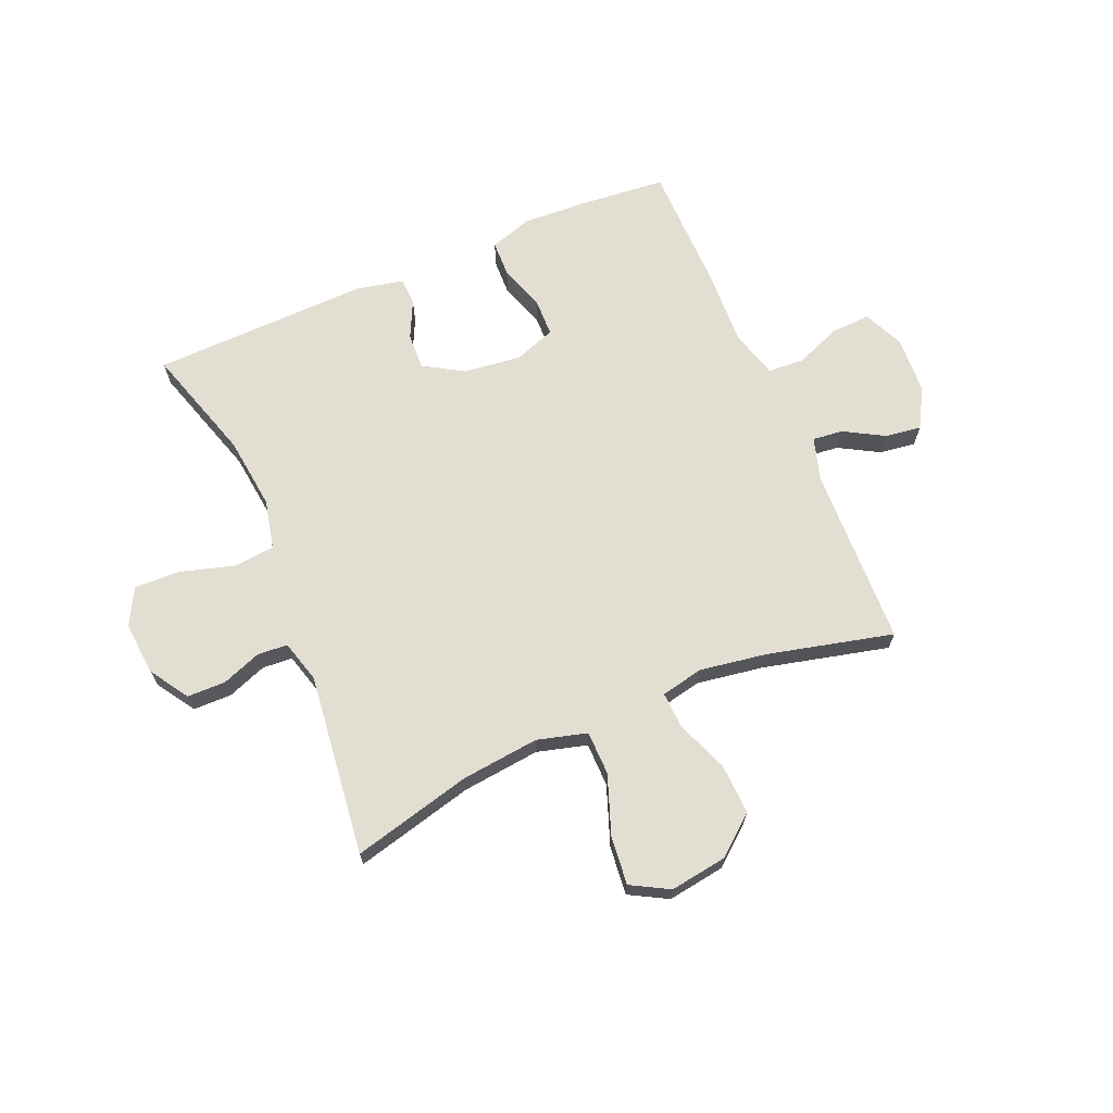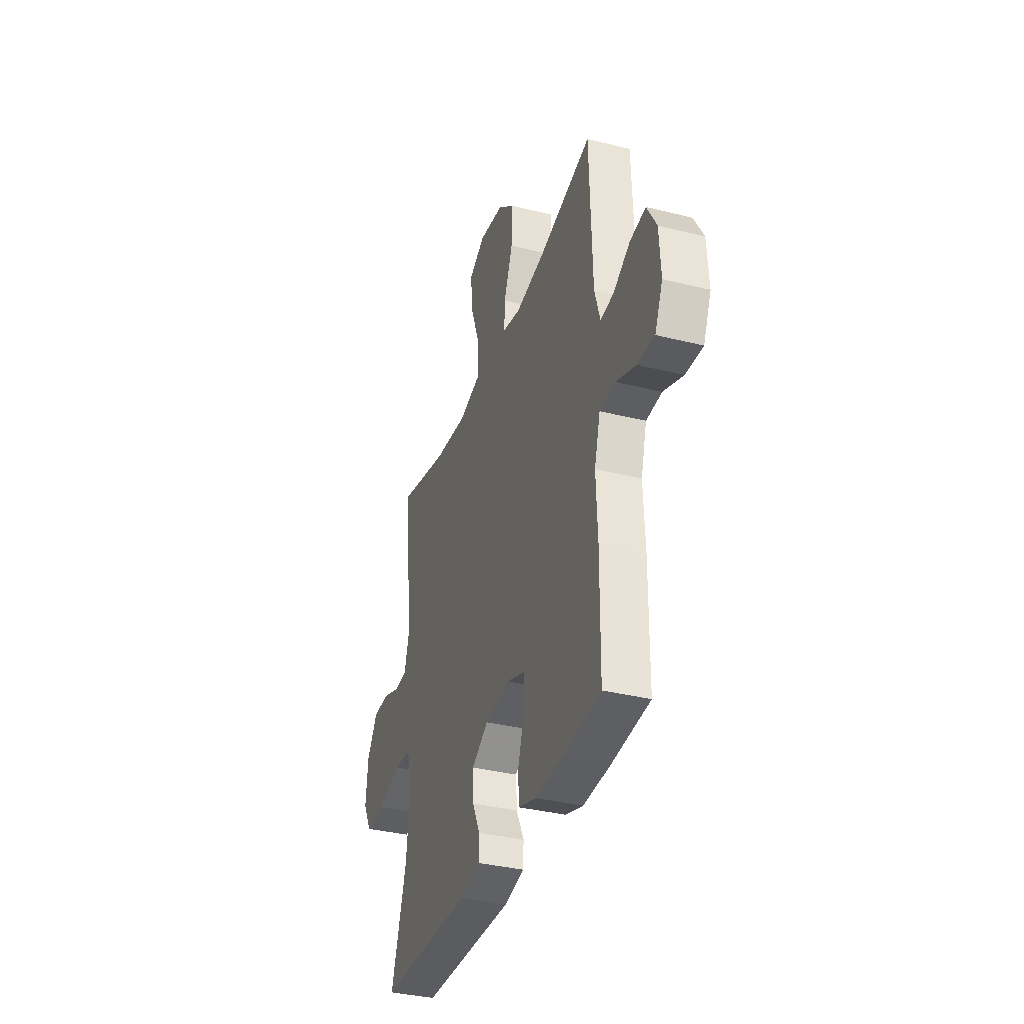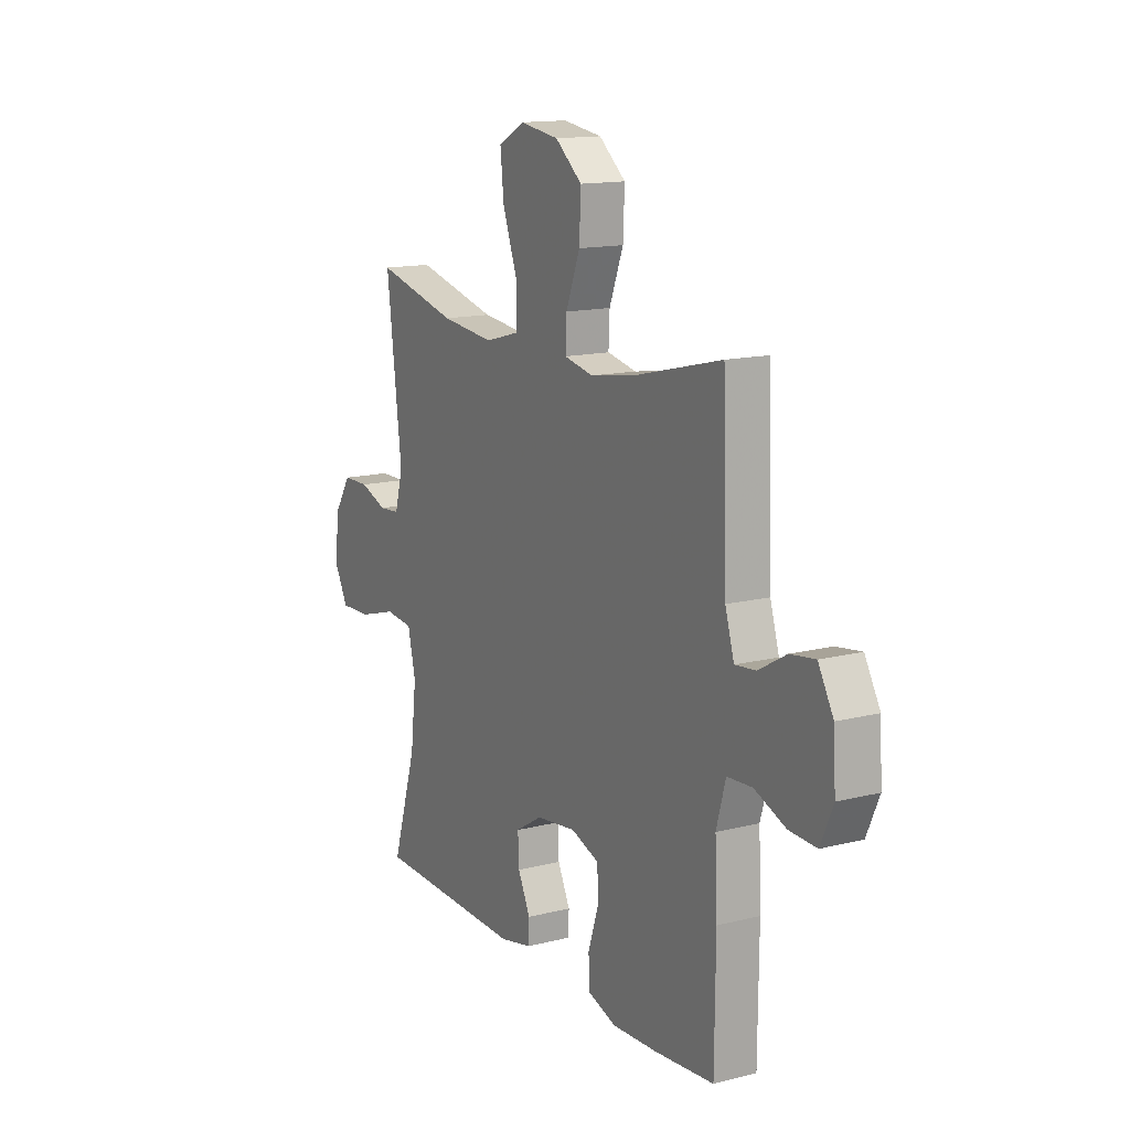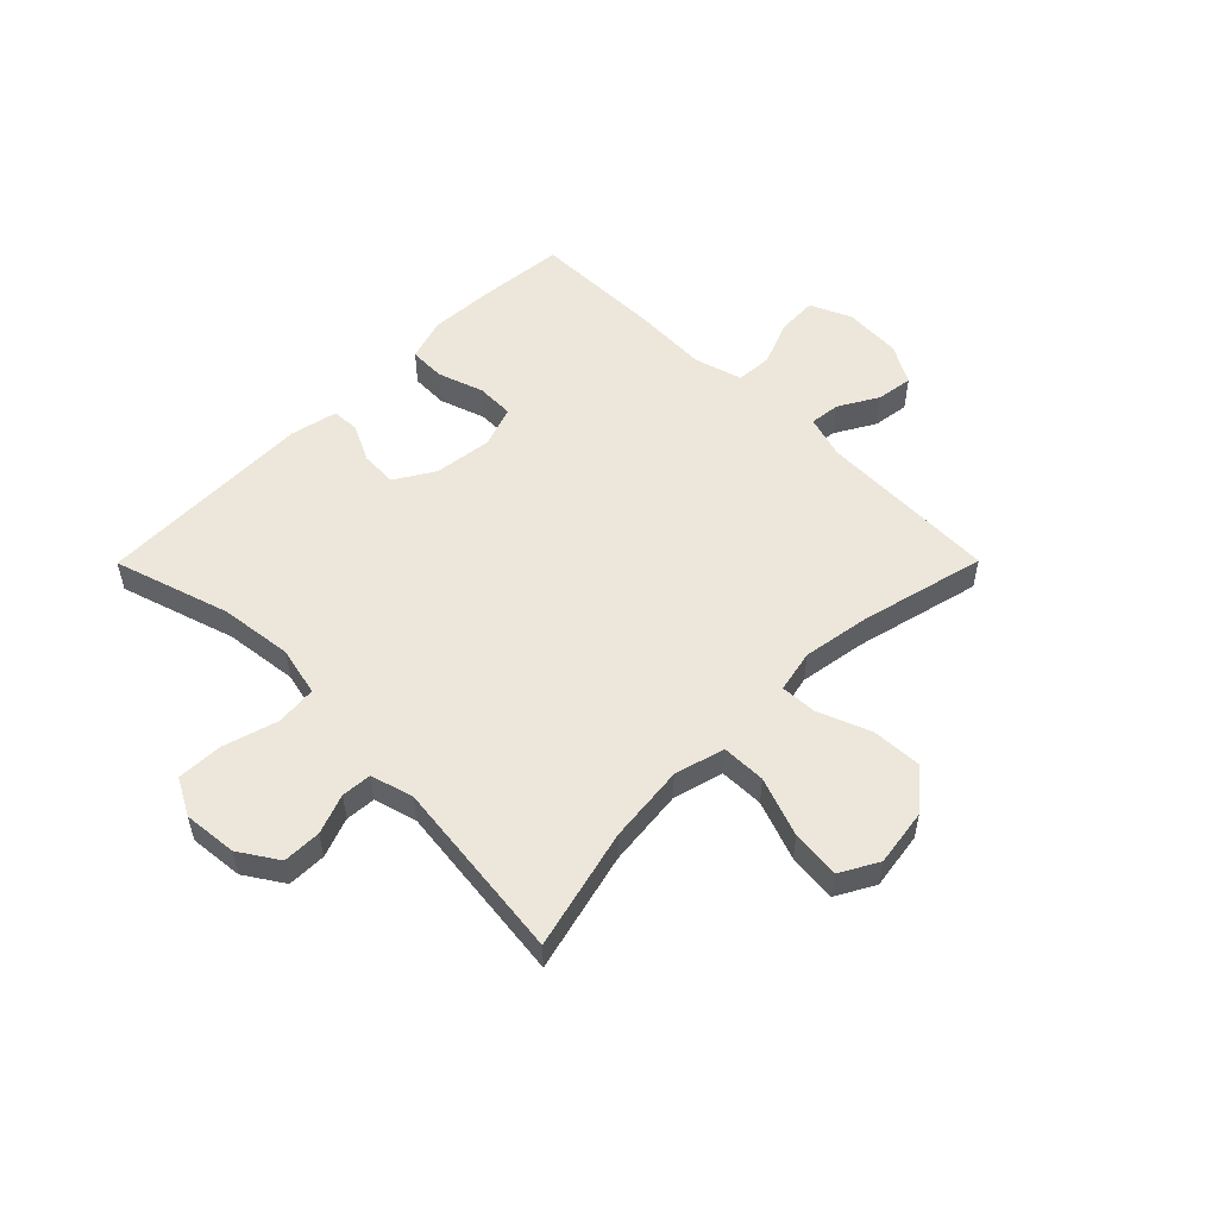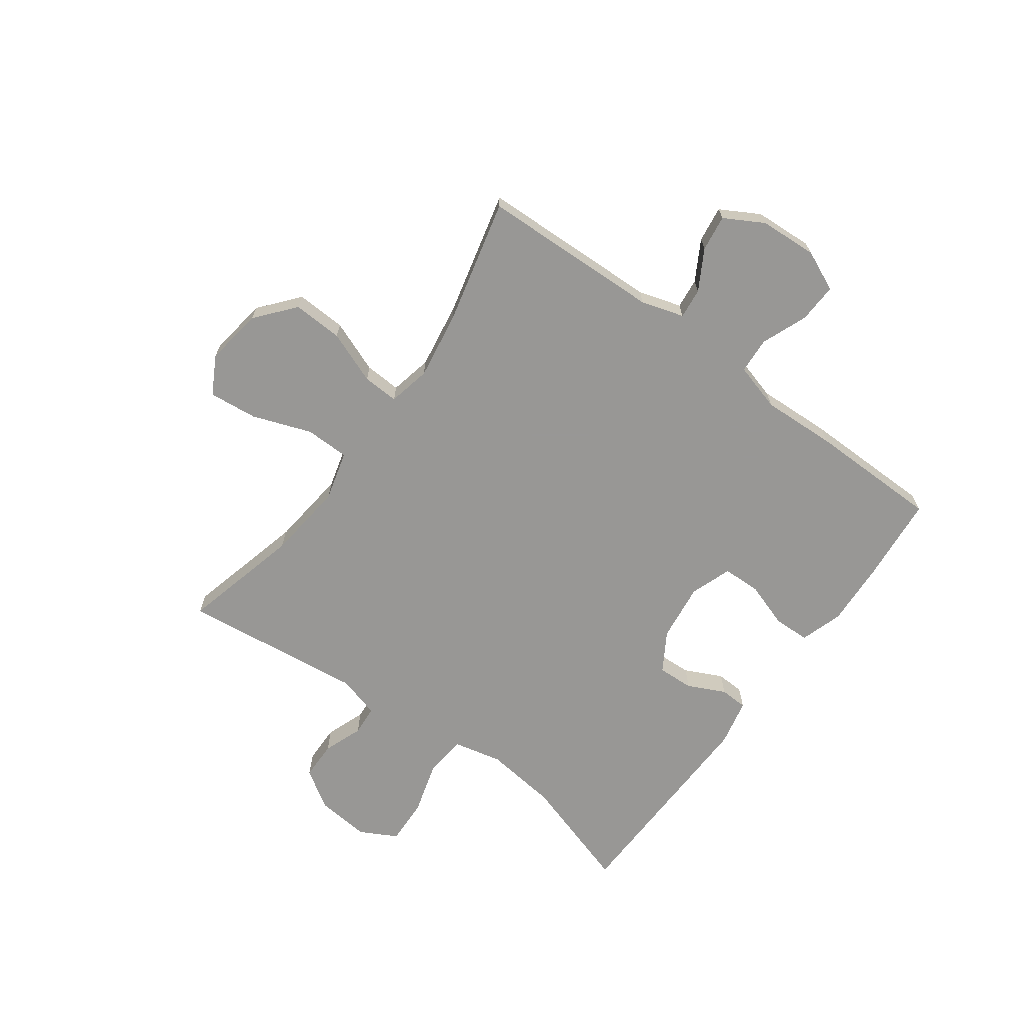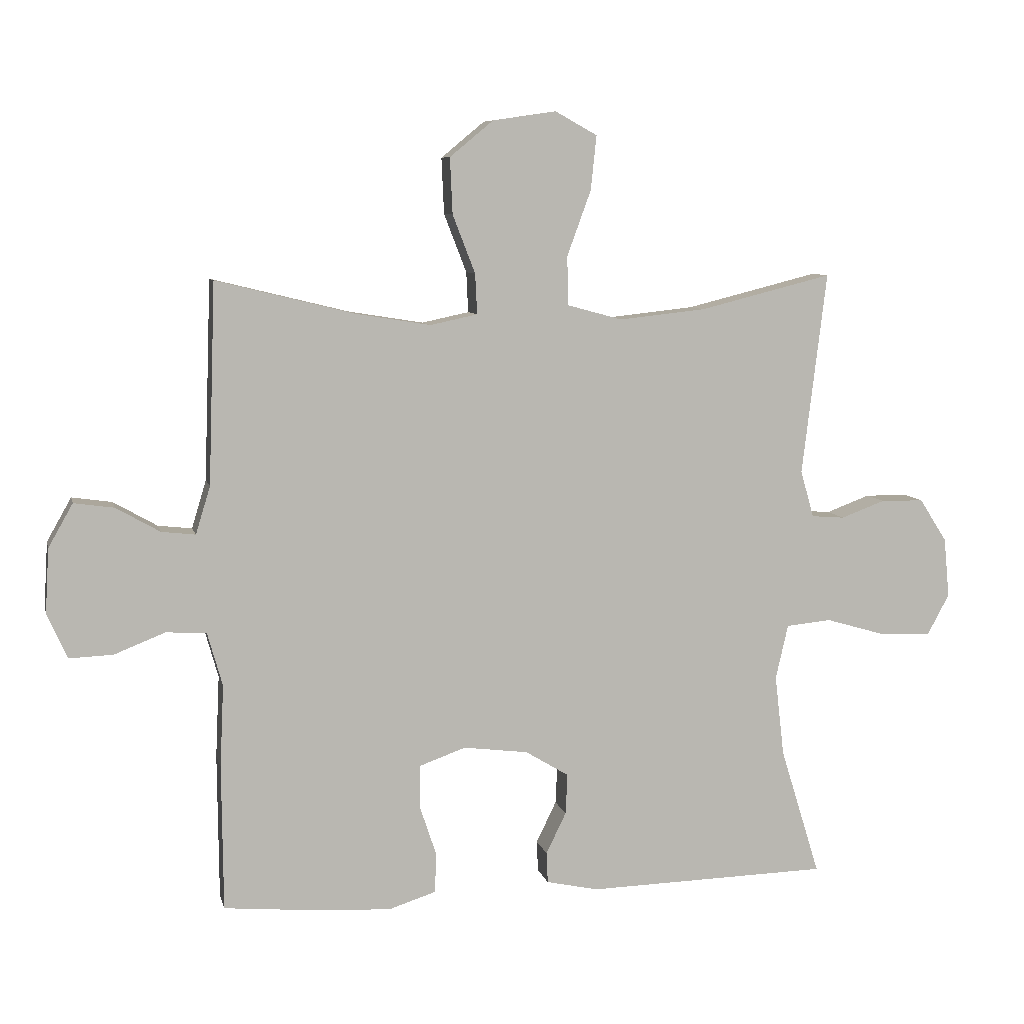
<metadata>
{"format":"obj","ext":"obj","renderer":"f3d","projection":"perspective","resolution":1024,"background":"white","views":[{"elev":67.7,"azim":-23.1,"up":"+Y"},{"elev":-35.6,"azim":71.7,"up":"+Z"},{"elev":14.2,"azim":60.9,"up":"+Z"},{"elev":53.5,"azim":-45.2,"up":"+Y"},{"elev":-68.2,"azim":53.8,"up":"+Y"},{"elev":7.8,"azim":167.3,"up":"+Z"}]}
</metadata>
<code>
v 0.5 0.07 -0.5
v 0.348 0.07 -0.514
v 0.232 0.07 -0.52
v 0.157 0.07 -0.496
v 0.155 0.07 -0.432
v 0.182 0.07 -0.351
v 0.18 0.07 -0.284
v 0.107 0.07 -0.258
v 0.004 0.07 -0.271
v -0.065 0.07 -0.313
v -0.062 0.07 -0.377
v -0.03 0.07 -0.443
v -0.032 0.07 -0.492
v -0.115 0.07 -0.51
v -0.5 0.07 -0.5
v -0.437 0.07 -0.296
v -0.422 0.07 -0.167
v -0.442 0.07 -0.08
v -0.514 0.07 -0.073
v -0.61 0.07 -0.101
v -0.691 0.07 -0.104
v -0.726 0.07 -0.039
v -0.717 0.07 0.056
v -0.673 0.07 0.124
v -0.605 0.07 0.125
v -0.535 0.07 0.099
v -0.482 0.07 0.103
v -0.461 0.07 0.178
v -0.5 0.07 0.5
v -0.289 0.07 0.447
v -0.151 0.07 0.432
v -0.063 0.07 0.456
v -0.062 0.07 0.534
v -0.1 0.07 0.638
v -0.109 0.07 0.724
v -0.042 0.07 0.761
v 0.059 0.07 0.746
v 0.128 0.07 0.689
v 0.124 0.07 0.6
v 0.088 0.07 0.507
v 0.085 0.07 0.443
v 0.16 0.07 0.427
v 0.279 0.07 0.446
v 0.5 0.07 0.5
v 0.511 0.07 0.181
v 0.534 0.07 0.105
v 0.588 0.07 0.111
v 0.658 0.07 0.151
v 0.722 0.07 0.16
v 0.761 0.07 0.091
v 0.767 0.07 -0.011
v 0.735 0.07 -0.083
v 0.665 0.07 -0.08
v 0.584 0.07 -0.048
v 0.52 0.07 -0.052
v 0.496 0.07 -0.137
v 0.502 0.07 -0.268
v 0.5 0 -0.5
v 0.348 0 -0.514
v 0.232 0 -0.52
v 0.157 0 -0.496
v 0.155 0 -0.432
v 0.182 0 -0.351
v 0.18 0 -0.284
v 0.107 0 -0.258
v 0.004 0 -0.271
v -0.065 0 -0.313
v -0.062 0 -0.377
v -0.03 0 -0.443
v -0.032 0 -0.492
v -0.115 0 -0.51
v -0.5 0 -0.5
v -0.437 0 -0.296
v -0.422 0 -0.167
v -0.442 0 -0.08
v -0.514 0 -0.073
v -0.61 0 -0.101
v -0.691 0 -0.104
v -0.726 0 -0.039
v -0.717 0 0.056
v -0.673 0 0.124
v -0.605 0 0.125
v -0.535 0 0.099
v -0.482 0 0.103
v -0.461 0 0.178
v -0.5 0 0.5
v -0.289 0 0.447
v -0.151 0 0.432
v -0.063 0 0.456
v -0.062 0 0.534
v -0.1 0 0.638
v -0.109 0 0.724
v -0.042 0 0.761
v 0.059 0 0.746
v 0.128 0 0.689
v 0.124 0 0.6
v 0.088 0 0.507
v 0.085 0 0.443
v 0.16 0 0.427
v 0.279 0 0.446
v 0.5 0 0.5
v 0.511 0 0.181
v 0.534 0 0.105
v 0.588 0 0.111
v 0.658 0 0.151
v 0.722 0 0.16
v 0.761 0 0.091
v 0.767 0 -0.011
v 0.735 0 -0.083
v 0.665 0 -0.08
v 0.584 0 -0.048
v 0.52 0 -0.052
v 0.496 0 -0.137
v 0.502 0 -0.268
f 4 5 6
f 3 4 6
f 2 3 6
f 1 2 6
f 57 1 6
f 56 57 6
f 55 56 6 7
f 52 53 54
f 51 52 54
f 50 51 54
f 49 50 54
f 48 49 54
f 47 48 54
f 46 47 54 55
f 55 7 8
f 46 55 8
f 45 46 8
f 45 8 9
f 44 45 9
f 43 44 9
f 38 39 40
f 37 38 40
f 36 37 40
f 35 36 40
f 34 35 40
f 33 34 40
f 32 33 40 41
f 31 32 41 42
f 28 29 30
f 27 28 30 31
f 24 25 26
f 23 24 26
f 22 23 26
f 21 22 26
f 20 21 26
f 19 20 26
f 18 19 26 27
f 27 31 42
f 18 27 42
f 17 18 42
f 14 15 16
f 13 14 16
f 12 13 16
f 11 12 16
f 10 11 16 17
f 17 42 43
f 10 17 43
f 9 10 43
f 63 62 61
f 63 61 60
f 63 60 59
f 63 59 58
f 63 58 114
f 63 114 113
f 64 63 113 112
f 111 110 109
f 111 109 108
f 111 108 107
f 111 107 106
f 111 106 105
f 111 105 104
f 112 111 104 103
f 65 64 112
f 65 112 103
f 65 103 102
f 66 65 102
f 66 102 101
f 66 101 100
f 97 96 95
f 97 95 94
f 97 94 93
f 97 93 92
f 97 92 91
f 97 91 90
f 98 97 90 89
f 99 98 89 88
f 87 86 85
f 88 87 85 84
f 83 82 81
f 83 81 80
f 83 80 79
f 83 79 78
f 83 78 77
f 83 77 76
f 84 83 76 75
f 99 88 84
f 99 84 75
f 99 75 74
f 73 72 71
f 73 71 70
f 73 70 69
f 73 69 68
f 74 73 68 67
f 100 99 74
f 100 74 67
f 100 67 66
f 1 58 59 2
f 2 59 60 3
f 3 60 61 4
f 4 61 62 5
f 5 62 63 6
f 6 63 64 7
f 7 64 65 8
f 8 65 66 9
f 9 66 67 10
f 10 67 68 11
f 11 68 69 12
f 12 69 70 13
f 13 70 71 14
f 14 71 72 15
f 15 72 73 16
f 16 73 74 17
f 17 74 75 18
f 18 75 76 19
f 19 76 77 20
f 20 77 78 21
f 21 78 79 22
f 22 79 80 23
f 23 80 81 24
f 24 81 82 25
f 25 82 83 26
f 26 83 84 27
f 27 84 85 28
f 28 85 86 29
f 29 86 87 30
f 30 87 88 31
f 31 88 89 32
f 32 89 90 33
f 33 90 91 34
f 34 91 92 35
f 35 92 93 36
f 36 93 94 37
f 37 94 95 38
f 38 95 96 39
f 39 96 97 40
f 40 97 98 41
f 41 98 99 42
f 42 99 100 43
f 43 100 101 44
f 44 101 102 45
f 45 102 103 46
f 46 103 104 47
f 47 104 105 48
f 48 105 106 49
f 49 106 107 50
f 50 107 108 51
f 51 108 109 52
f 52 109 110 53
f 53 110 111 54
f 54 111 112 55
f 55 112 113 56
f 56 113 114 57
f 57 114 58 1

</code>
